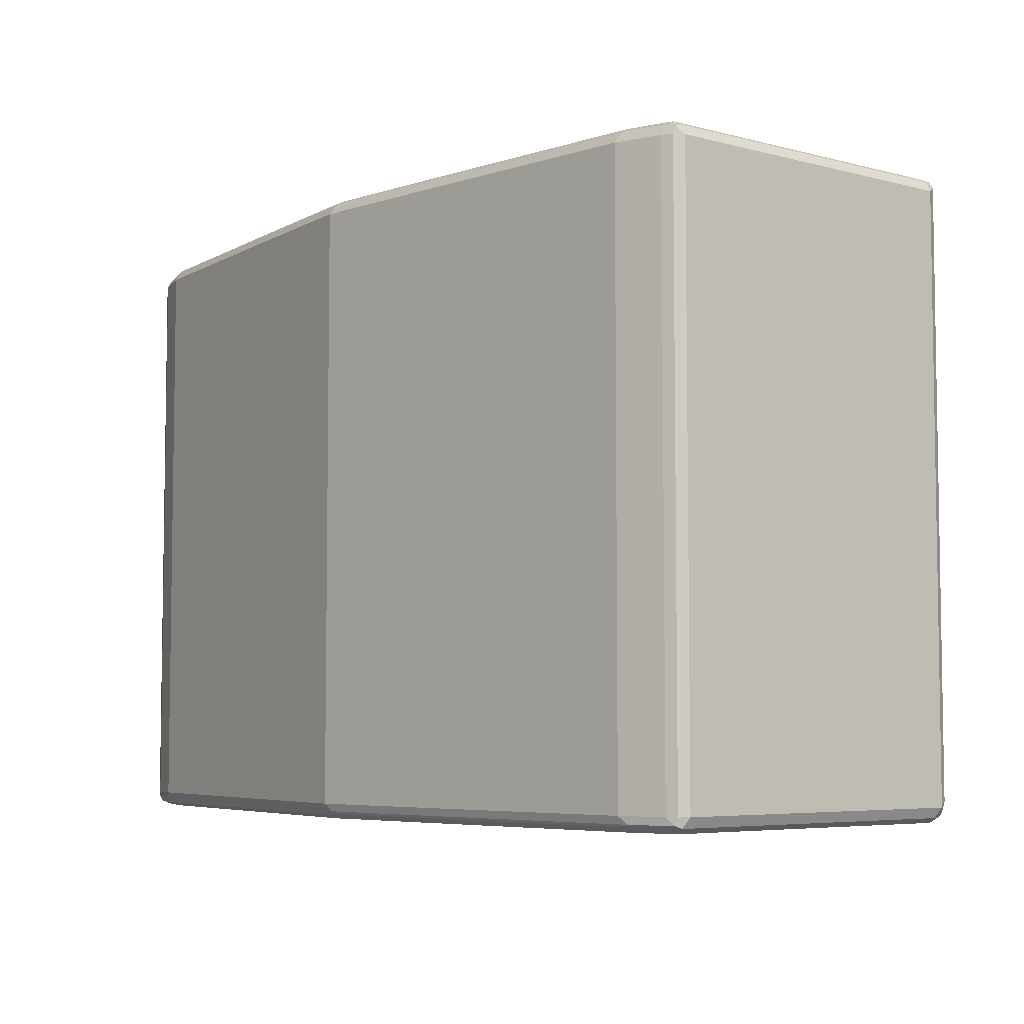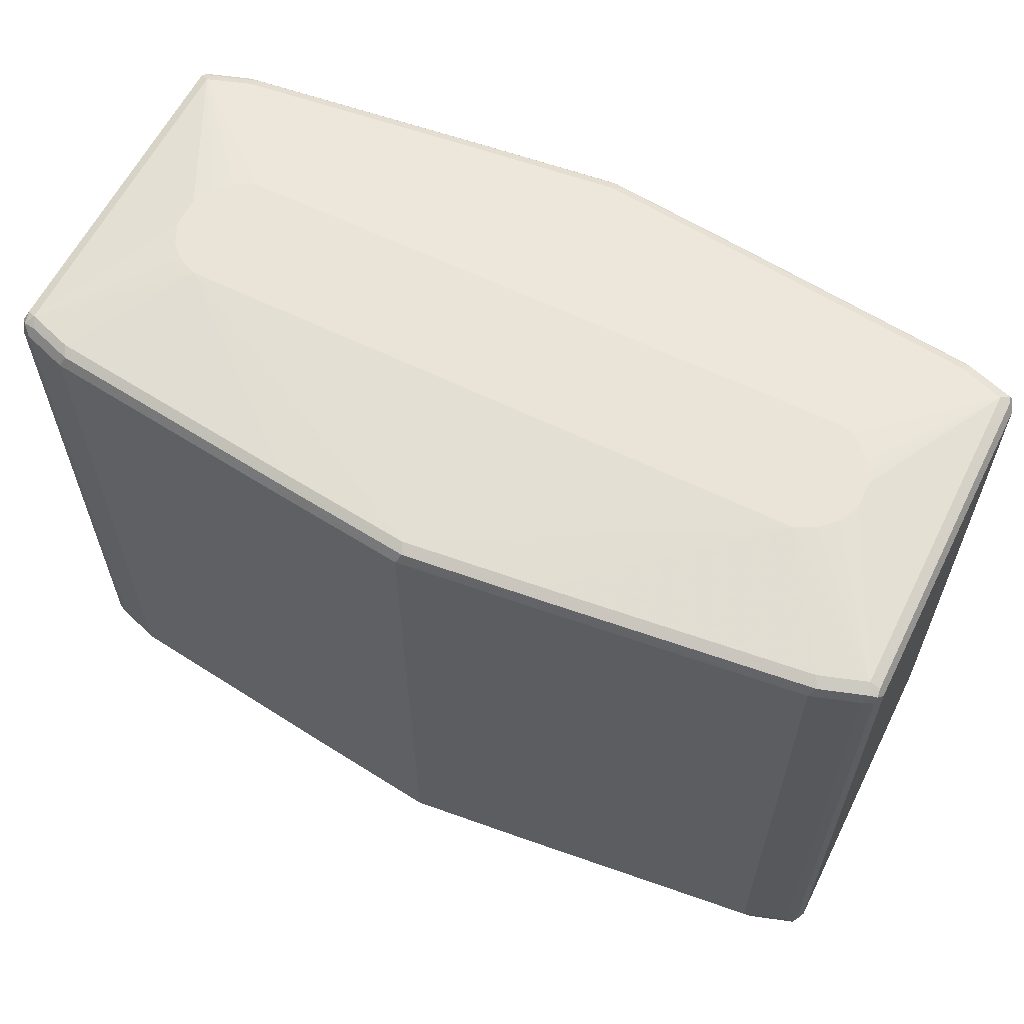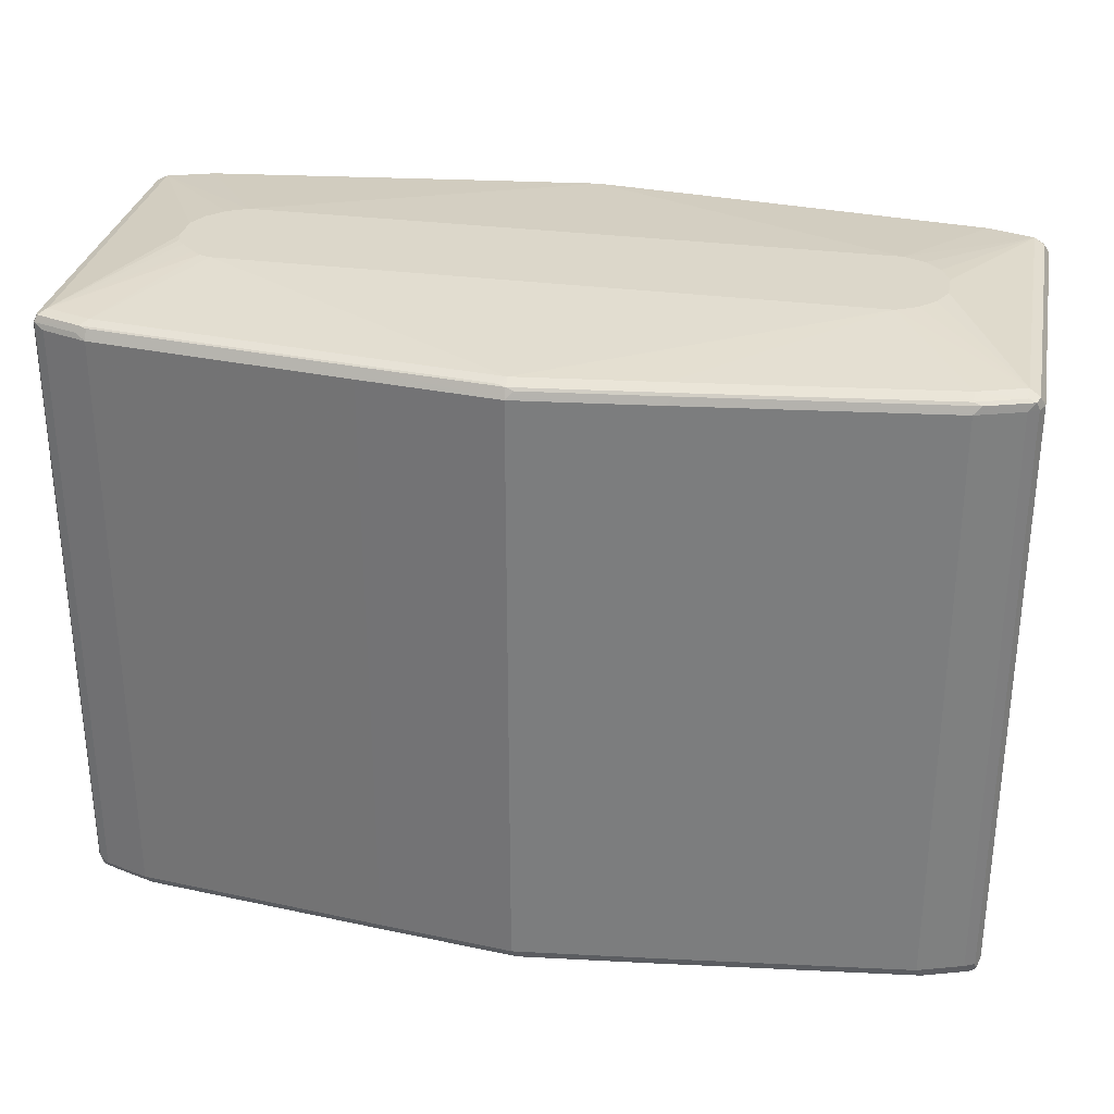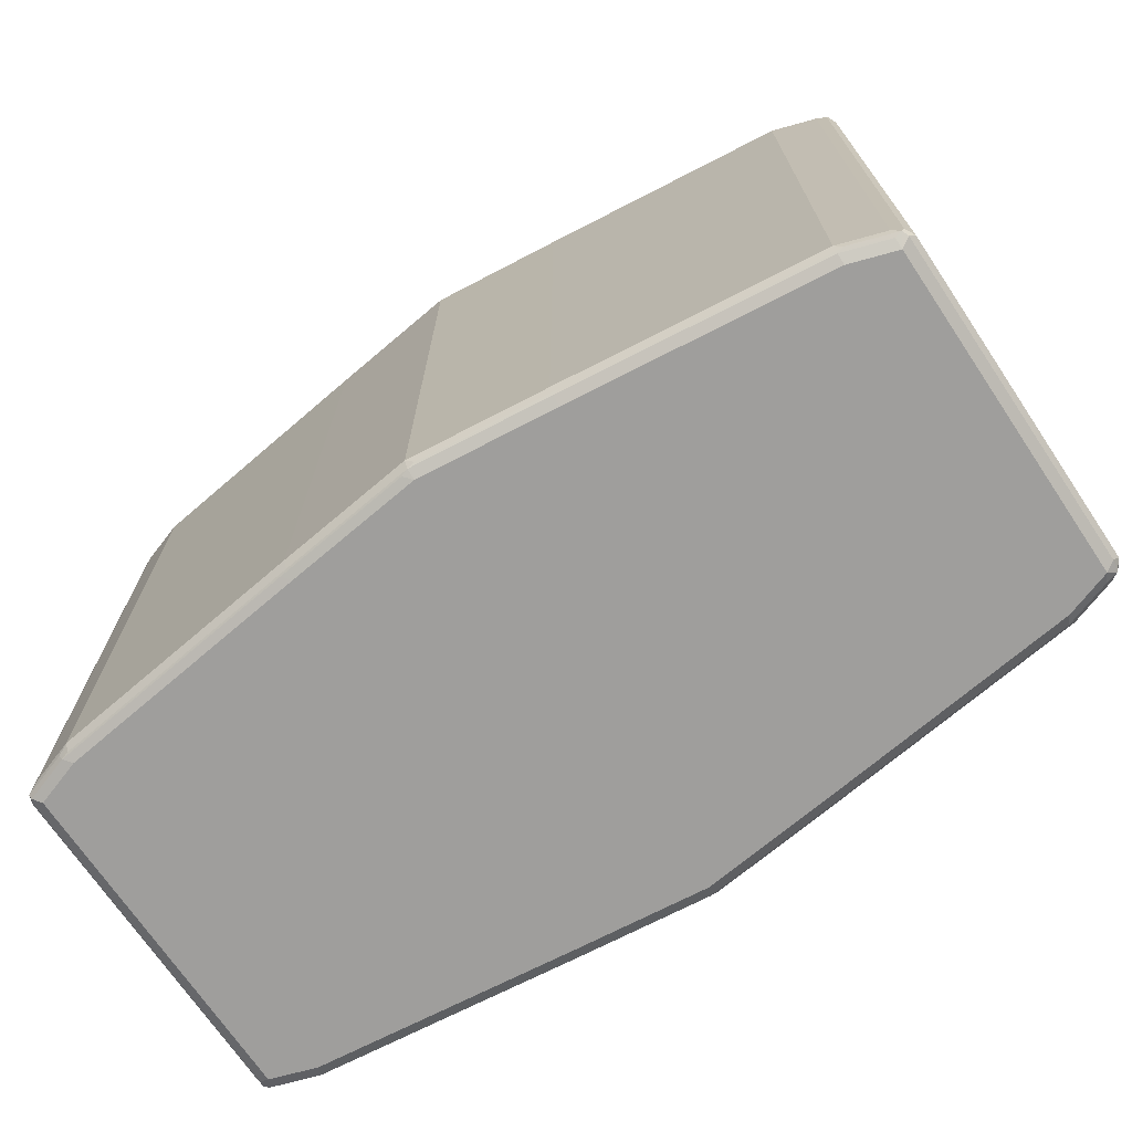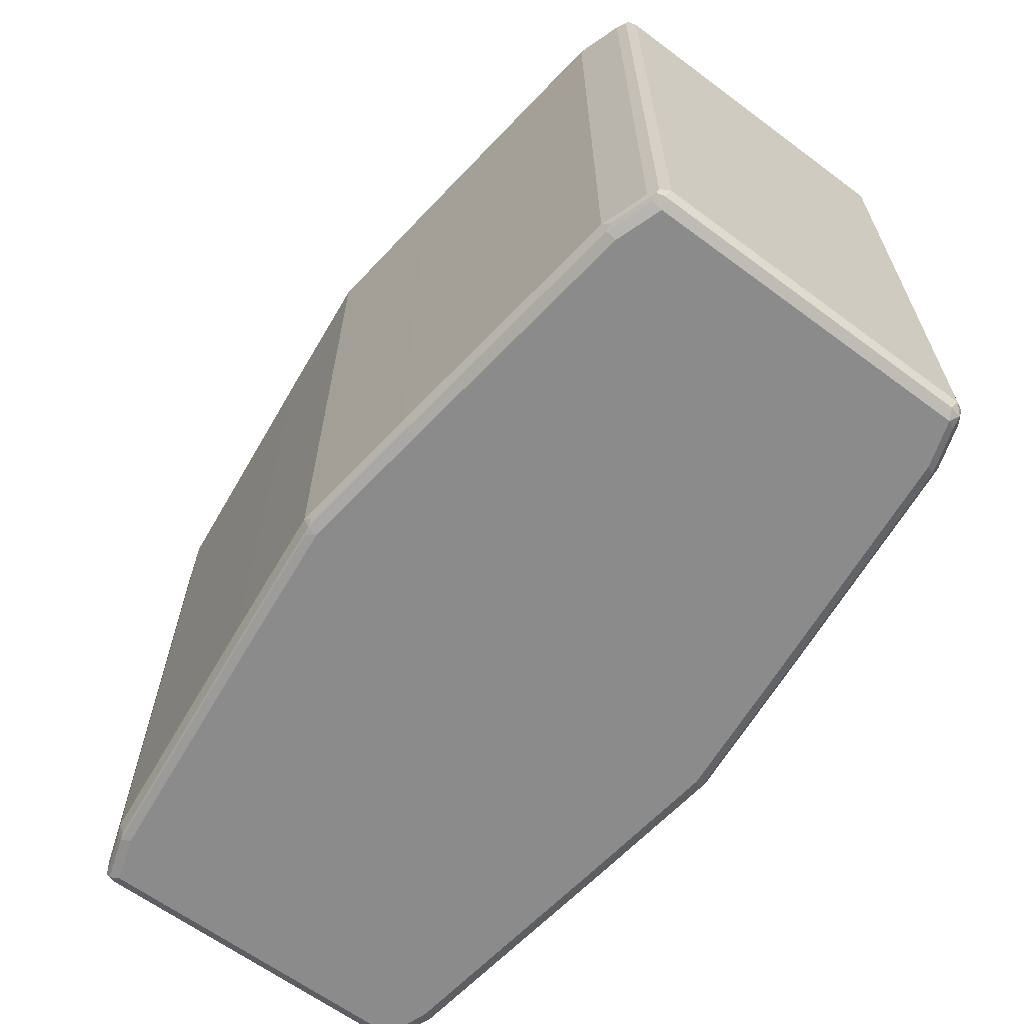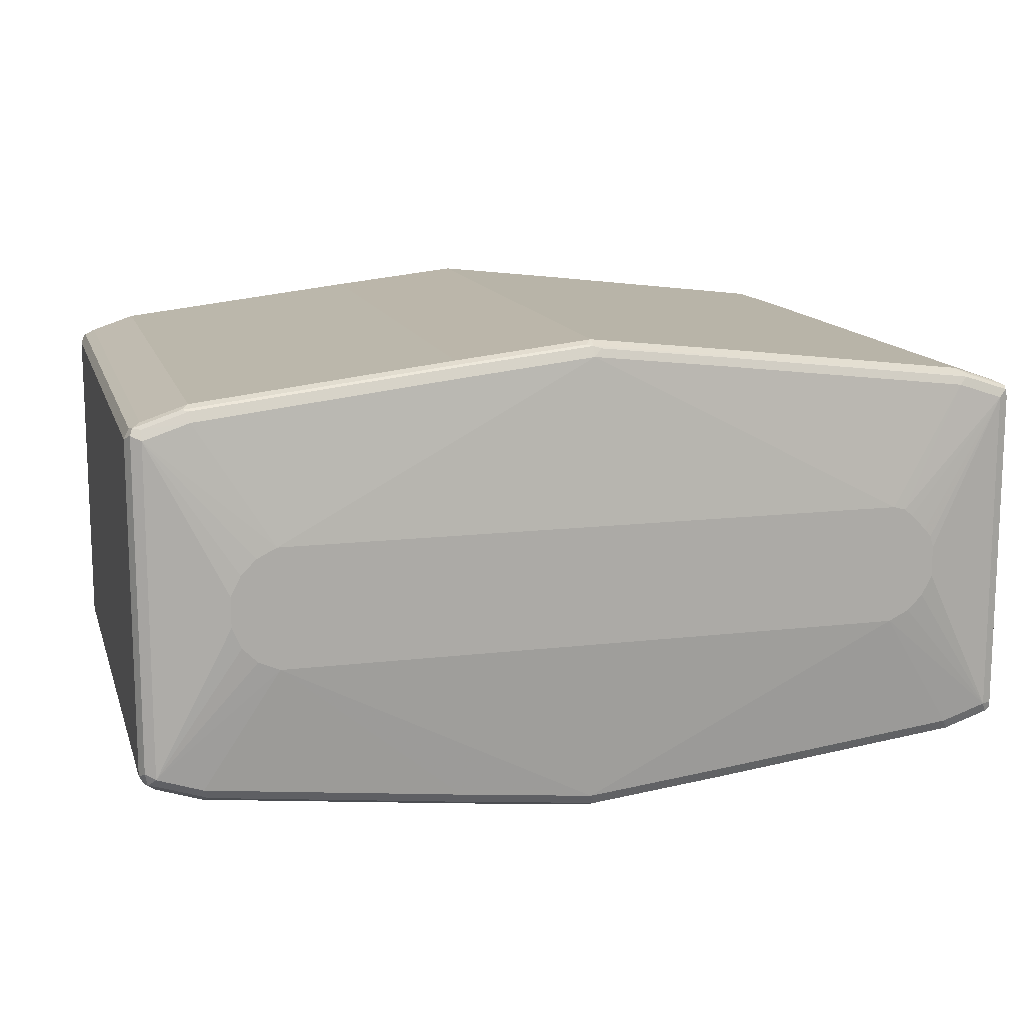
<metadata>
{"format":"obj","ext":"obj","renderer":"f3d","projection":"perspective","resolution":1024,"background":"white","views":[{"elev":-5.5,"azim":-128.8,"up":"+Y"},{"elev":61.0,"azim":-153.5,"up":"+Y"},{"elev":30.5,"azim":10.7,"up":"+Y"},{"elev":-70.9,"azim":-146.1,"up":"+Y"},{"elev":-63.8,"azim":-126.8,"up":"+Y"},{"elev":13.5,"azim":164.9,"up":"+Z"}]}
</metadata>
<code>
v -0.5082 -0.8062 0.1927
v -0.5023 -0.8003 0.2044
v -0.5169 -0.7974 0.2015
v -0.5199 -0.8003 0.1869
v -0.5082 -0.8062 -0.1927
v -0.4556 -0.8062 0.2103
v -0.4498 -0.8003 0.2219
v -0.5082 -0.7886 0.2103
v -0.5199 -0.7828 0.2044
v -0.5258 -0.7886 0.1927
v -0.4644 -0.7974 0.219
v -0.5199 -0.8003 -0.1986
v -0.5169 -0.7974 -0.2059
v -0.5082 -0.8003 -0.2044
v -0.4556 -0.8062 -0.2103
v -0.1577 -0.8062 0.2453
v -0.1518 -0.8003 0.257
v -0.4556 -0.7886 0.2278
v -0.5082 -0.08769 0.2103
v -0.5199 -0.0818 0.2044
v -0.5258 -0.7886 -0.1927
v -0.5258 -0.08769 0.1927
v -0.5199 -0.7886 -0.2044
v -0.5082 -0.7886 -0.2103
v -0.4644 -0.7974 -0.2234
v -0.4556 -0.8003 -0.2219
v -0.1577 -0.8003 -0.257
v -0.1577 -0.8062 -0.2453
v 0 -0.8062 0.2628
v 0.005764 -0.8003 0.2745
v 0 -0.7886 0.2804
v -0.1577 -0.7886 0.2628
v -0.4556 -0.08769 0.2278
v -0.4673 -0.0818 0.2219
v -0.4644 -0.07449 0.219
v -0.5169 -0.07449 0.2015
v -0.5199 -0.07597 0.1927
v -0.5258 -0.08769 -0.1927
v -0.5199 -0.08769 -0.2044
v -0.5082 -0.08769 -0.2103
v -0.4556 -0.7886 -0.2278
v -0.1577 -0.7886 -0.2628
v -0.1664 -0.7974 -0.2585
v -0.008749 -0.7974 -0.276
v 0 -0.8003 -0.2745
v 0 -0.8062 -0.2628
v 0.1577 -0.8062 0.2453
v 0.1636 -0.8003 0.257
v 0.1577 -0.7886 0.2628
v 0 -0.08769 0.2804
v -0.1577 -0.08769 0.2628
v -0.4556 -0.07597 0.2219
v -0.1577 -0.07597 0.257
v -0.4556 -0.07014 0.2103
v -0.1664 -0.07449 0.2541
v -0.5082 -0.07014 0.1927
v -0.5199 -0.07597 -0.1927
v -0.5213 -0.07892 -0.2015
v -0.514 -0.07597 -0.2044
v -0.4556 -0.08769 -0.2278
v -0.1577 -0.08769 -0.2628
v 0 -0.7886 -0.2804
v 0.1577 -0.8003 -0.257
v 0.008749 -0.8018 -0.2716
v 0.1577 -0.8062 -0.2453
v 0.4556 -0.8062 0.2103
v 0.4614 -0.8003 0.2219
v 0.4556 -0.7886 0.2278
v 0.1577 -0.08769 0.2628
v 0.008749 -0.07892 0.276
v 0 -0.07597 0.2745
v -0.368 -0.05289 0.07021
v -0.3684 -0.05289 0.0701
v -0.3818 -0.05289 0.06637
v -0.1577 -0.07014 0.2453
v -0.008749 -0.07449 0.2716
v -0.5082 -0.07014 -0.1927
v -0.3913 -0.05289 0.05841
v -0.4088 -0.05289 0.04084
v -0.4169 -0.05289 0.03129
v -0.4206 -0.05289 0.0179
v -0.4207 -0.05289 0.01751
v -0.4556 -0.07014 -0.2103
v -0.4614 -0.07597 -0.2219
v -0.1636 -0.07597 -0.257
v 0 -0.08769 -0.2804
v 0.1577 -0.7886 -0.2628
v 0.4556 -0.7886 -0.2278
v 0.4556 -0.8003 -0.2219
v 0.4644 -0.8018 -0.219
v 0.1664 -0.8018 -0.2541
v 0.4556 -0.8062 -0.2103
v 0.5082 -0.8062 0.1927
v 0.514 -0.8003 0.2044
v 0.5082 -0.7886 0.2103
v 0.4556 -0.08769 0.2278
v 0.1664 -0.07892 0.2585
v 0.4644 -0.07892 0.2234
v 0.1577 -0.07597 0.257
v 0 -0.07014 0.2628
v 0.368 -0.05289 0.07021
v -0.4207 -0.05289 -0.01751
v -0.4148 -0.05289 -0.02926
v -0.4091 -0.05289 -0.04079
v -0.3916 -0.05289 -0.0583
v -0.3913 -0.05289 -0.05847
v -0.3797 -0.05289 -0.06434
v -0.3683 -0.05289 -0.0701
v -0.3679 -0.05289 -0.07021
v -0.1577 -0.07014 -0.2453
v 0 -0.07014 -0.2628
v -0.005764 -0.07597 -0.2745
v 0.1518 -0.07597 -0.257
v 0.1577 -0.08769 -0.2628
v 0.4556 -0.08769 -0.2278
v 0.5082 -0.7886 -0.2103
v 0.4673 -0.7945 -0.2219
v 0.5199 -0.7945 -0.2044
v 0.5169 -0.8018 -0.2015
v 0.5082 -0.8062 -0.1927
v 0.5199 -0.8003 0.1927
v 0.5213 -0.7974 0.2015
v 0.5199 -0.7886 0.2044
v 0.5082 -0.08769 0.2103
v 0.5169 -0.07892 0.2059
v 0.5082 -0.07597 0.2044
v 0.4556 -0.07597 0.2219
v 0.1577 -0.07014 0.2453
v 0.4556 -0.07014 0.2103
v 0.5082 -0.07014 0.1927
v 0.3912 -0.05289 0.05857
v 0.3681 -0.05289 -0.07021
v 0.1577 -0.07014 -0.2453
v 0.4556 -0.07014 -0.2103
v 0.4498 -0.07597 -0.2219
v 0.4789 -0.0818 -0.2161
v 0.5082 -0.08769 -0.2103
v 0.5199 -0.8003 -0.1927
v 0.5199 -0.09352 -0.2044
v 0.5258 -0.7886 -0.1927
v 0.5258 -0.7886 0.1927
v 0.5199 -0.08769 0.2044
v 0.5199 -0.07597 0.1986
v 0.4207 -0.05289 0.0174
v 0.4206 -0.05289 0.01779
v 0.4148 -0.05289 0.02926
v 0.4089 -0.05289 0.04084
v 0.4087 -0.05289 0.04106
v 0.5082 -0.07014 -0.1927
v 0.3926 -0.05289 -0.05962
v 0.5023 -0.07597 -0.2044
v 0.5169 -0.07892 -0.2015
v 0.5258 -0.08769 -0.1927
v 0.5258 -0.08769 0.1927
v 0.5199 -0.07597 -0.1869
v 0.4207 -0.05289 -0.01762
v 0.4101 -0.05289 -0.04211
f 1 2 3
f 83 109 110
f 83 108 109
f 77 108 83
f 77 107 108
f 77 106 107
f 77 105 106
f 77 104 105
f 77 103 104
f 77 102 103
f 72 74 73
f 72 78 74
f 72 79 78
f 72 80 79
f 72 81 80
f 72 82 81
f 83 110 85
f 83 85 84
f 85 110 111
f 85 111 112
f 92 119 120
f 90 92 91
f 90 119 92
f 90 118 119
f 90 117 118
f 88 90 89
f 88 117 90
f 72 102 82
f 88 118 117
f 88 137 116
f 88 115 137
f 87 115 88
f 87 114 115
f 86 112 113
f 86 113 114
f 85 112 86
f 88 116 118
f 93 120 138
f 72 103 102
f 72 105 104
f 70 99 71
f 70 97 99
f 69 98 97
f 69 96 98
f 68 124 96
f 68 95 124
f 67 95 68
f 67 94 95
f 66 94 67
f 66 93 94
f 65 91 92
f 63 90 91
f 63 89 90
f 63 88 89
f 63 87 88
f 71 100 76
f 71 99 128
f 71 128 100
f 72 75 100
f 72 106 105
f 72 107 106
f 72 108 107
f 72 109 108
f 72 132 109
f 72 150 132
f 72 157 150
f 72 104 103
f 72 156 157
f 72 145 144
f 72 146 145
f 72 147 146
f 72 148 147
f 72 131 148
f 72 101 131
f 72 100 101
f 72 144 156
f 62 87 63
f 93 138 121
f 93 122 94
f 130 149 156
f 130 155 149
f 130 143 155
f 130 148 131
f 130 147 148
f 130 146 147
f 130 145 146
f 130 144 145
f 126 129 127
f 126 130 129
f 126 143 130
f 125 143 126
f 125 142 143
f 124 142 125
f 123 154 142
f 130 156 144
f 132 149 134
f 132 134 133
f 134 149 151
f 152 155 153
f 149 157 156
f 149 150 157
f 149 152 151
f 149 155 152
f 143 153 155
f 143 154 153
f 123 141 154
f 142 154 143
f 140 153 154
f 139 152 153
f 137 152 139
f 136 152 137
f 136 151 152
f 135 151 136
f 134 151 135
f 140 154 141
f 93 121 122
f 122 141 123
f 121 140 141
f 101 129 130
f 101 128 129
f 100 128 101
f 99 129 128
f 99 127 129
f 98 127 99
f 98 126 127
f 98 125 126
f 98 124 125
f 97 98 99
f 96 124 98
f 95 142 124
f 95 123 142
f 95 122 123
f 94 122 95
f 101 130 131
f 109 132 111
f 109 111 110
f 111 132 133
f 121 138 140
f 119 138 120
f 118 140 138
f 118 153 140
f 118 139 153
f 118 138 119
f 116 139 118
f 121 141 122
f 116 137 139
f 115 135 136
f 113 115 114
f 113 135 115
f 113 134 135
f 113 133 134
f 112 133 113
f 111 133 112
f 115 136 137
f 62 114 87
f 132 150 149
f 61 85 86
f 17 32 18
f 17 31 32
f 16 30 17
f 15 27 28
f 15 26 27
f 14 26 15
f 14 25 26
f 13 25 14
f 13 24 25
f 13 23 24
f 12 21 23
f 12 23 13
f 10 38 21
f 10 22 38
f 9 22 10
f 17 30 31
f 18 32 51
f 18 51 33
f 19 33 34
f 25 42 43
f 25 41 42
f 24 41 25
f 24 60 41
f 24 40 60
f 23 40 24
f 23 39 40
f 9 20 22
f 22 57 38
f 21 39 23
f 21 38 39
f 20 37 22
f 20 36 37
f 20 35 36
f 20 34 35
f 19 34 20
f 22 37 57
f 25 43 27
f 8 33 19
f 8 11 18
f 1 29 16
f 1 47 29
f 1 66 47
f 1 93 66
f 1 120 93
f 1 92 120
f 1 65 92
f 1 46 65
f 1 28 46
f 1 15 28
f 1 5 15
f 1 12 5
f 1 4 12
f 1 3 4
f 62 86 114
f 1 16 6
f 1 6 2
f 2 6 7
f 2 7 11
f 8 20 9
f 8 19 20
f 7 17 18
f 7 18 11
f 6 17 7
f 6 16 17
f 5 14 15
f 8 18 33
f 5 13 14
f 4 21 12
f 4 10 21
f 3 11 8
f 3 10 4
f 3 9 10
f 3 8 9
f 2 11 3
f 5 12 13
f 25 27 26
f 16 29 30
f 27 44 45
f 53 76 55
f 53 71 76
f 50 53 51
f 50 71 53
f 50 70 71
f 50 97 70
f 50 69 97
f 49 96 69
f 49 68 96
f 48 68 49
f 48 67 68
f 48 66 67
f 47 66 48
f 46 91 65
f 46 64 91
f 54 72 73
f 54 73 74
f 54 74 56
f 54 55 75
f 60 85 61
f 60 84 85
f 59 83 84
f 59 77 83
f 57 59 58
f 57 77 59
f 56 102 77
f 45 64 46
f 56 82 102
f 56 80 81
f 56 79 80
f 56 78 79
f 56 74 78
f 27 43 44
f 55 76 100
f 54 75 72
f 56 81 82
f 45 91 64
f 55 100 75
f 45 62 63
f 35 52 53
f 35 54 36
f 33 53 52
f 33 51 53
f 33 35 34
f 33 52 35
f 31 51 32
f 35 53 55
f 31 50 51
f 31 48 49
f 30 48 31
f 29 48 30
f 29 47 48
f 27 46 28
f 27 45 46
f 45 63 91
f 31 49 69
f 35 55 54
f 31 69 50
f 36 54 56
f 44 62 45
f 36 56 37
f 42 44 43
f 42 62 44
f 42 86 62
f 42 61 86
f 41 60 61
f 40 84 60
f 41 61 42
f 40 58 59
f 39 58 40
f 38 58 39
f 38 57 58
f 40 59 84
f 37 77 57
f 37 56 77

</code>
